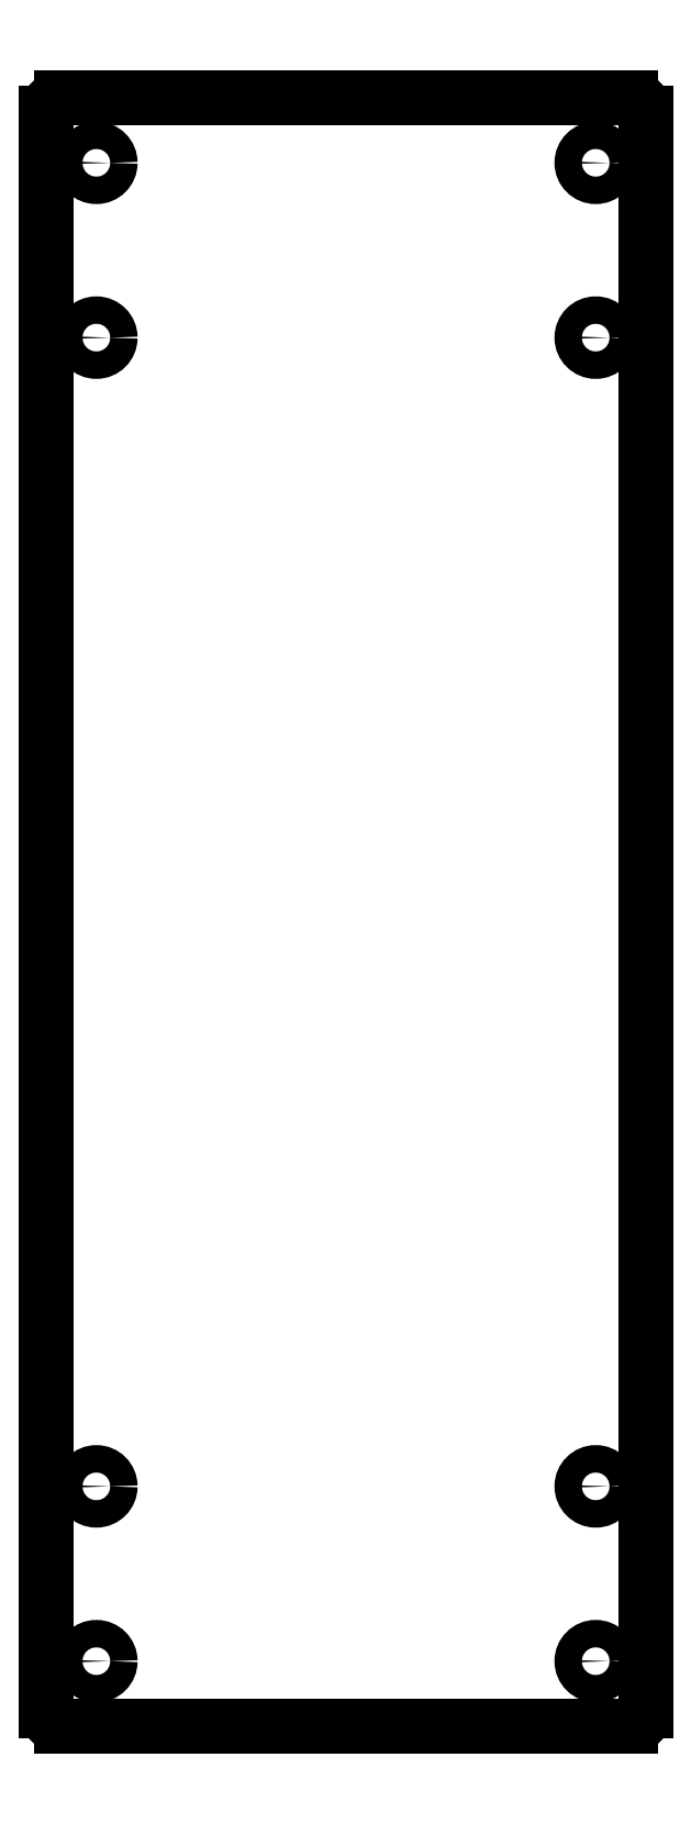
<metadata>
{"format":"dxf","ext":"dxf","renderer":"ezdxf+matplotlib","layout":"modelspace","background":"white","min_lineweight":24,"dpi":150}
</metadata>
<code>
0
SECTION
2
ENTITIES
0
ARC
8
Shape2DView005
10
117
20
-160
30
0
40
3
50
-90
51
0
0
LINE
8
Shape2DView005
10
3
20
-163
30
0
11
117
21
-163
31
0
0
ARC
8
Shape2DView005
10
3
20
-160
30
0
40
3
50
180
51
-90
0
LINE
8
Shape2DView005
10
120
20
160
30
0
11
120
21
-160
31
0
0
ARC
8
Shape2DView005
10
117
20
160
30
0
40
3
50
0
51
90
0
LINE
8
Shape2DView005
10
3
20
163
30
0
11
117
21
163
31
0
0
ARC
8
Shape2DView005
10
3
20
160
30
0
40
3
50
90
51
180
0
LINE
8
Shape2DView005
10
0
20
-160
30
0
11
0
21
160
31
0
0
CIRCLE
8
Shape2DView005
10
10
20
-115
30
0
40
2.75
0
CIRCLE
8
Shape2DView005
10
110
20
-115
30
0
40
2.75
0
CIRCLE
8
Shape2DView005
10
110
20
-150
30
0
40
2.75
0
CIRCLE
8
Shape2DView005
10
10
20
-150
30
0
40
2.75
0
CIRCLE
8
Shape2DView005
10
10
20
115
30
0
40
2.75
0
CIRCLE
8
Shape2DView005
10
110
20
115
30
0
40
2.75
0
CIRCLE
8
Shape2DView005
10
110
20
150
30
0
40
2.75
0
CIRCLE
8
Shape2DView005
10
10
20
150
30
0
40
2.75
0
ENDSEC
0
EOF

</code>
